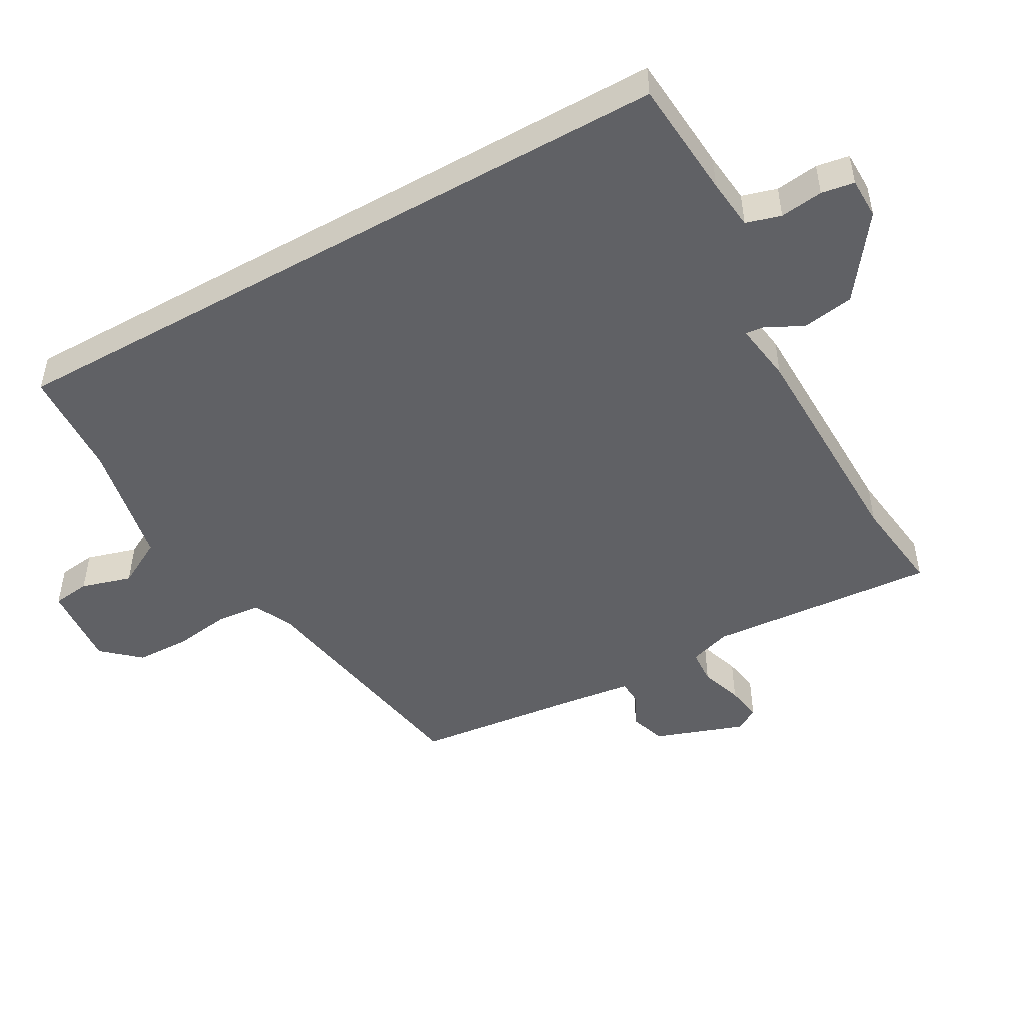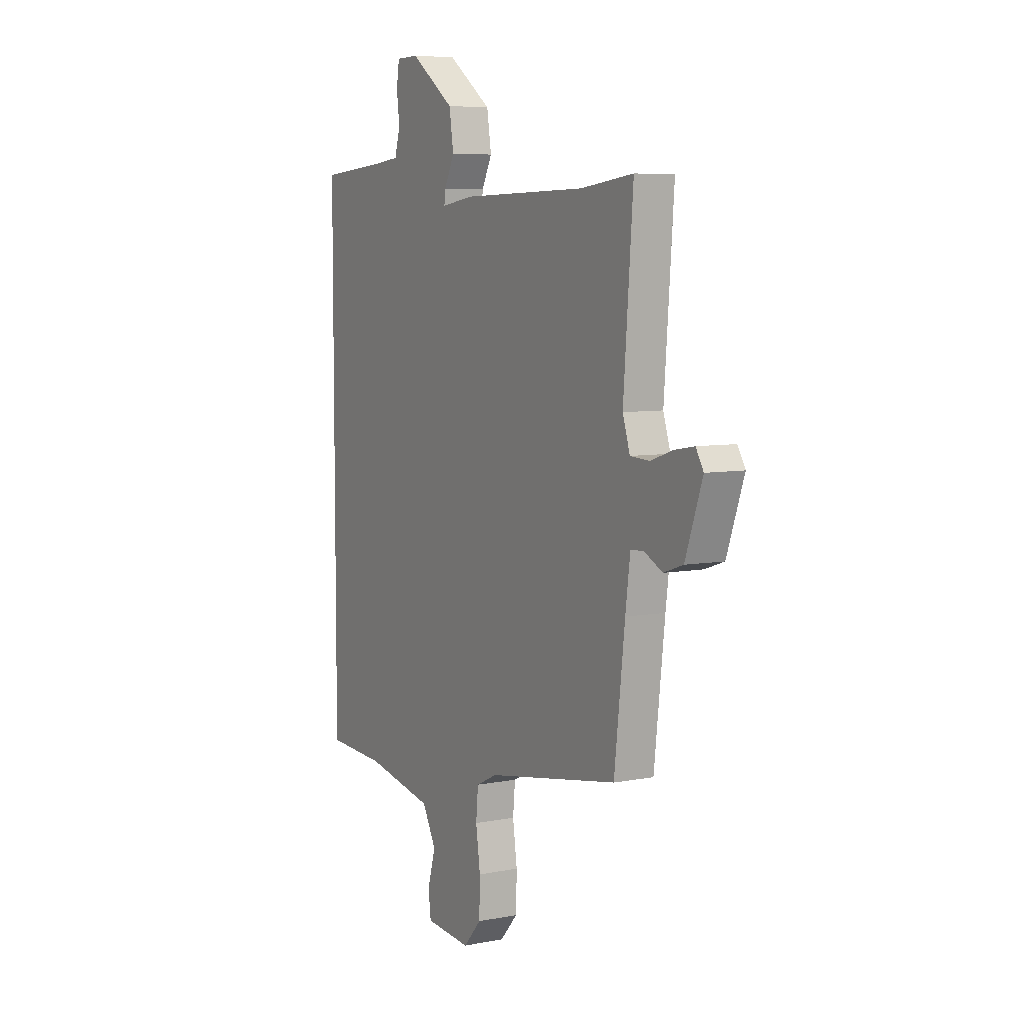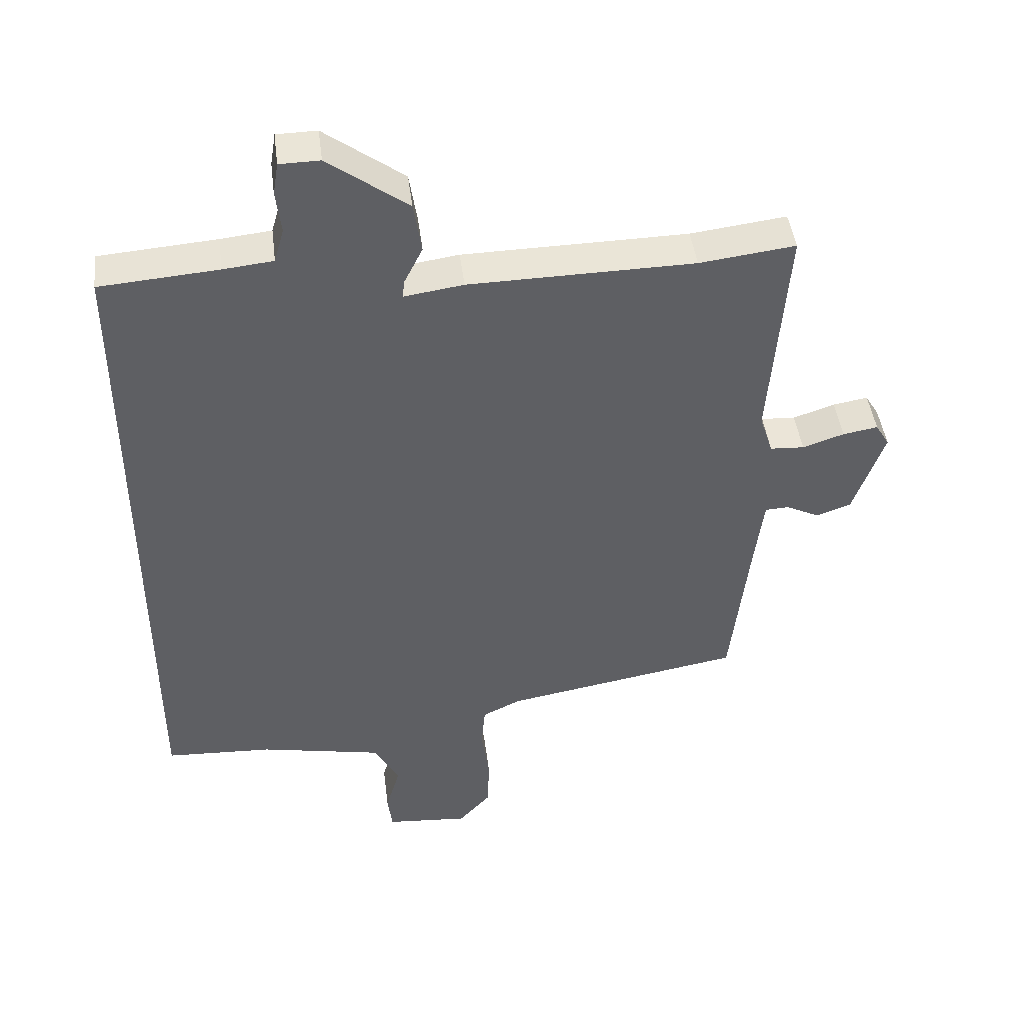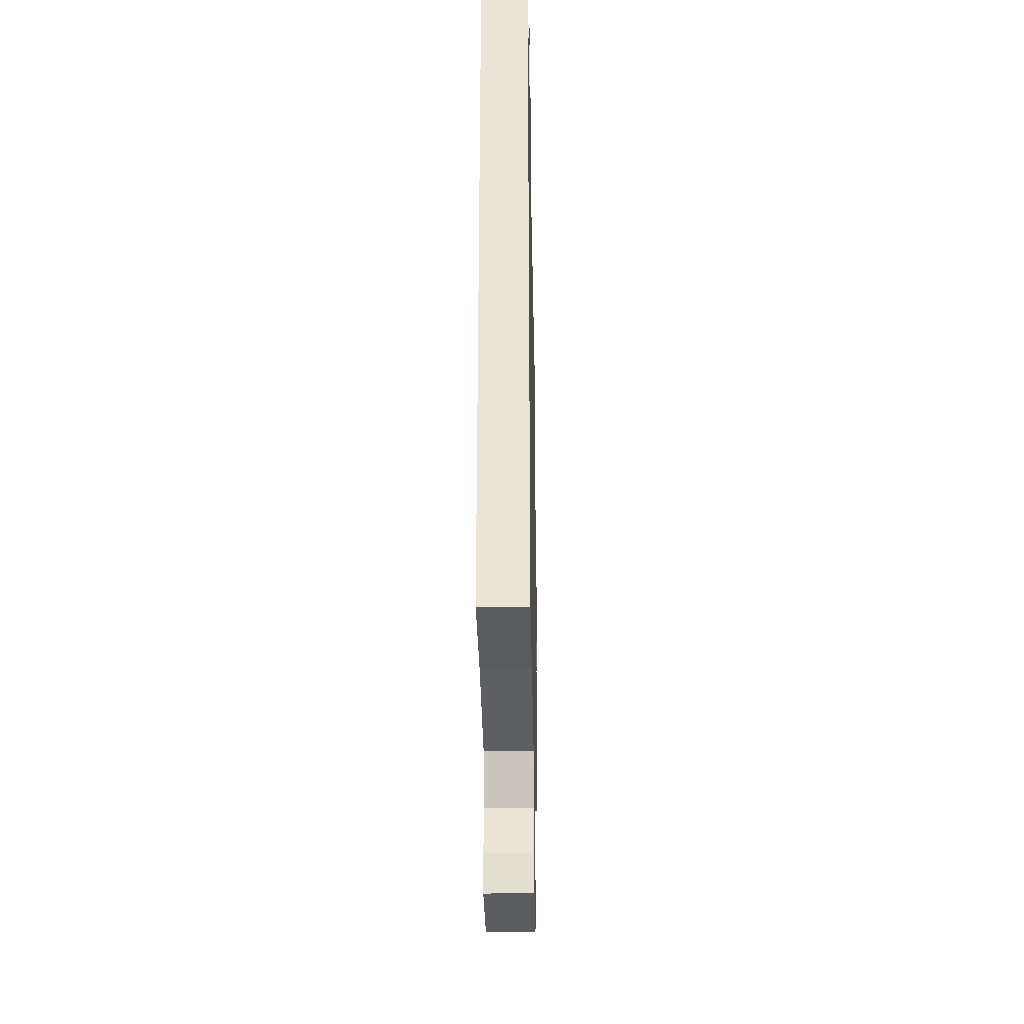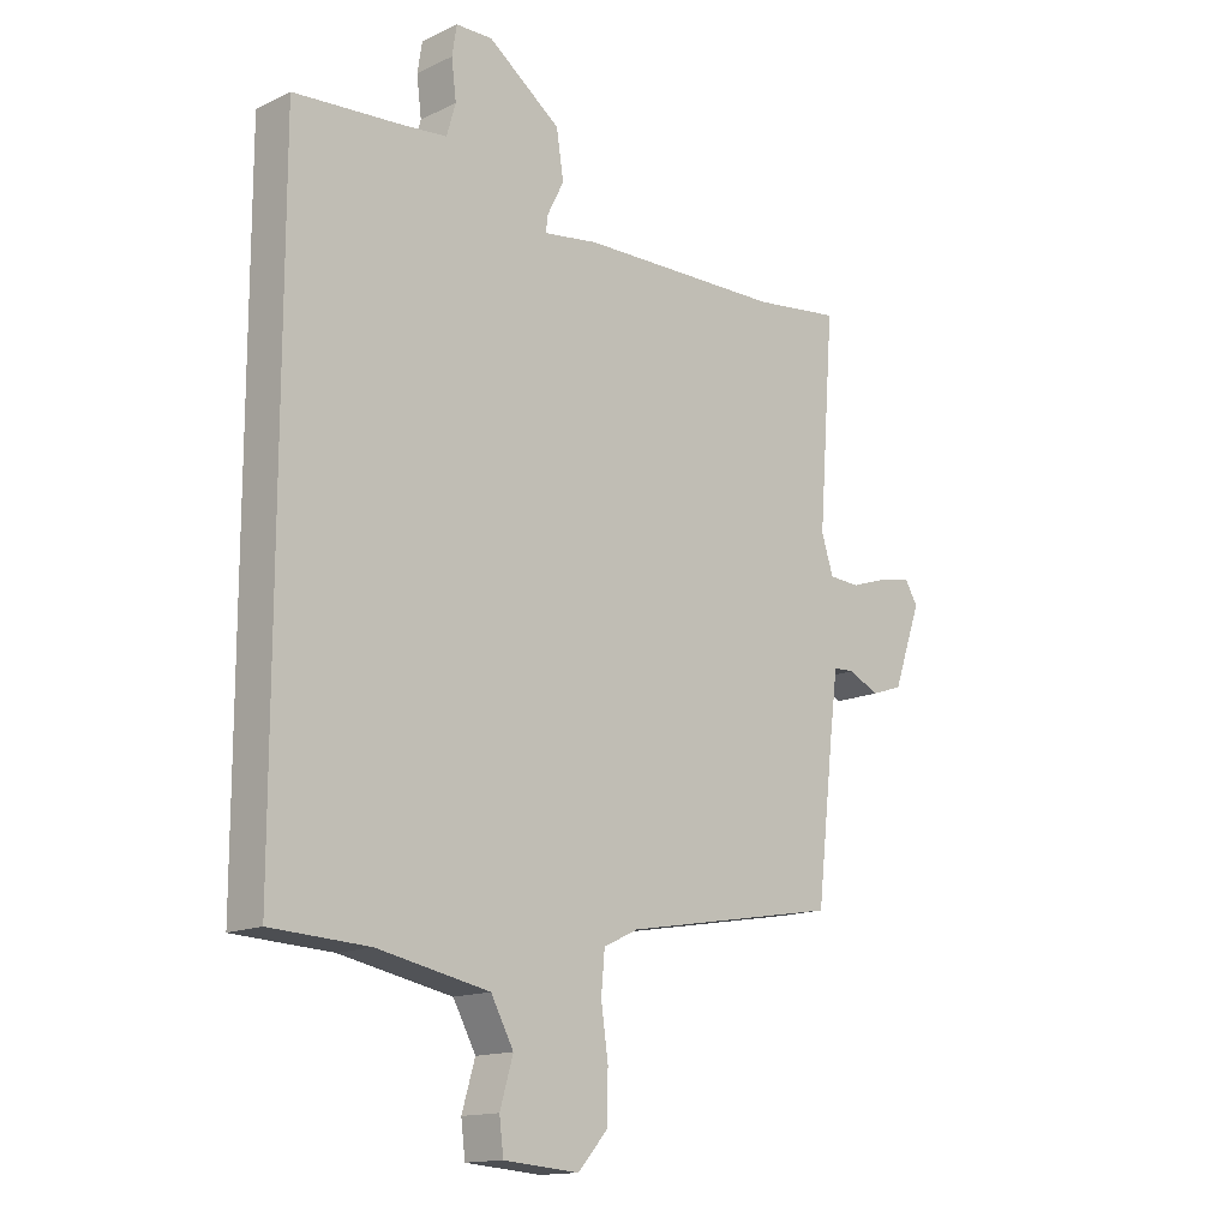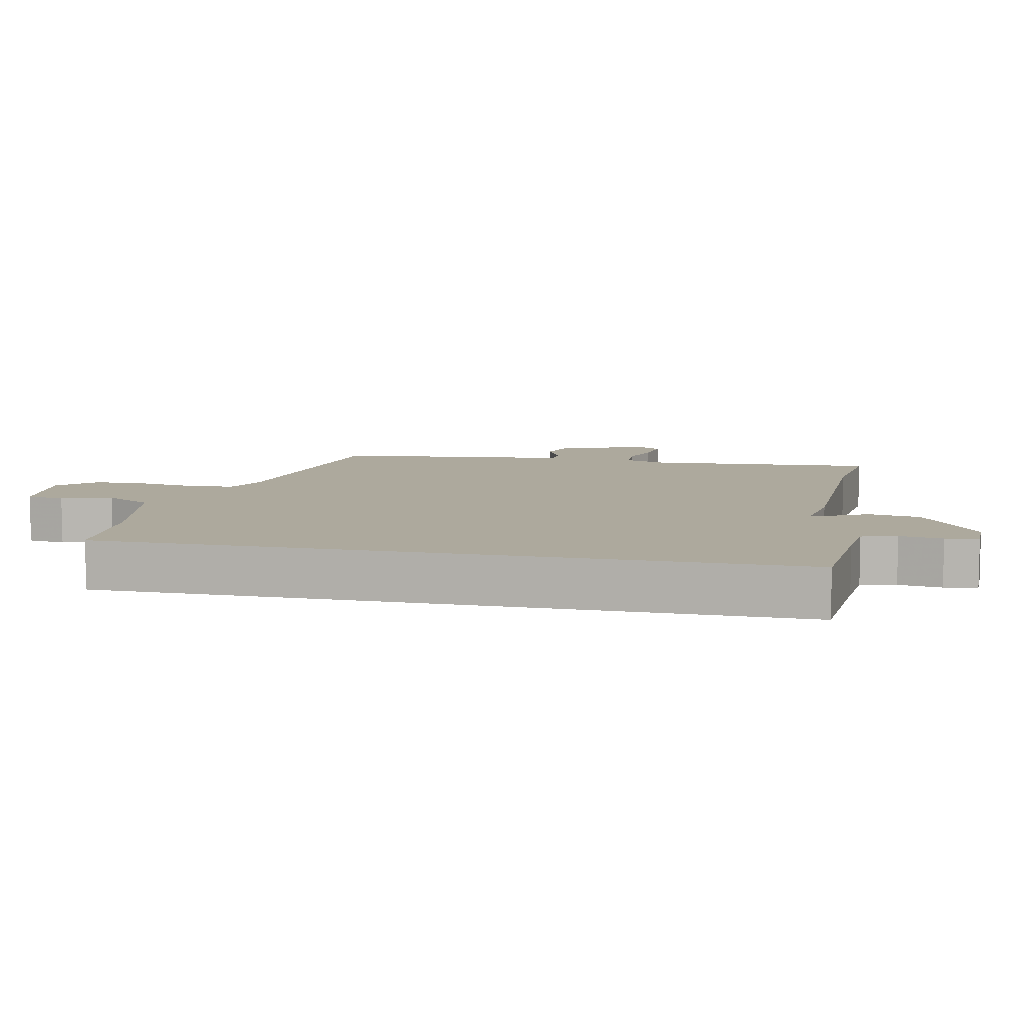
<metadata>
{"format":"obj","ext":"obj","renderer":"f3d","projection":"perspective","resolution":1024,"background":"white","views":[{"elev":-48.9,"azim":-60.6,"up":"+Y"},{"elev":6.7,"azim":60.5,"up":"+Z"},{"elev":44.7,"azim":-7.1,"up":"+Z"},{"elev":-30.0,"azim":-88.9,"up":"+Z"},{"elev":-14.7,"azim":-44.5,"up":"+Z"},{"elev":8.8,"azim":-78.1,"up":"+Y"}]}
</metadata>
<code>
v 0.464 0.07 -0.391
v 0.102 0.07 -0.454
v 0.044 0.07 -0.482
v 0.038 0.07 -0.548
v 0.05 0.07 -0.632
v 0.048 0.07 -0.712
v -0.001 0.07 -0.767
v -0.127 0.07 -0.757
v -0.134 0.07 -0.701
v -0.112 0.07 -0.626
v -0.15 0.07 -0.556
v -0.337 0.07 -0.519
v -0.5 0.07 -0.511
v -0.5 0.07 0.525
v -0.321 0.07 0.539
v -0.245 0.07 0.547
v -0.23 0.07 0.599
v -0.238 0.07 0.663
v -0.23 0.07 0.712
v -0.169 0.07 0.713
v -0.048 0.07 0.624
v -0.036 0.07 0.547
v -0.064 0.07 0.491
v -0.067 0.07 0.464
v 0.023 0.07 0.477
v 0.364 0.07 0.483
v 0.509 0.07 0.501
v 0.483 0.07 0.16
v 0.503 0.07 0.098
v 0.555 0.07 0.095
v 0.618 0.07 0.116
v 0.671 0.07 0.125
v 0.692 0.07 0.09
v 0.645 0.07 -0.043
v 0.592 0.07 -0.061
v 0.542 0.07 -0.036
v 0.506 0.07 -0.038
v 0.493 0.07 -0.138
v 0.464 0 -0.391
v 0.102 0 -0.454
v 0.044 0 -0.482
v 0.038 0 -0.548
v 0.05 0 -0.632
v 0.048 0 -0.712
v -0.001 0 -0.767
v -0.127 0 -0.757
v -0.134 0 -0.701
v -0.112 0 -0.626
v -0.15 0 -0.556
v -0.337 0 -0.519
v -0.5 0 -0.511
v -0.5 0 0.525
v -0.321 0 0.539
v -0.245 0 0.547
v -0.23 0 0.599
v -0.238 0 0.663
v -0.23 0 0.712
v -0.169 0 0.713
v -0.048 0 0.624
v -0.036 0 0.547
v -0.064 0 0.491
v -0.067 0 0.464
v 0.023 0 0.477
v 0.364 0 0.483
v 0.509 0 0.501
v 0.483 0 0.16
v 0.503 0 0.098
v 0.555 0 0.095
v 0.618 0 0.116
v 0.671 0 0.125
v 0.692 0 0.09
v 0.645 0 -0.043
v 0.592 0 -0.061
v 0.542 0 -0.036
v 0.506 0 -0.038
v 0.493 0 -0.138
f 34 35 36
f 33 34 36
f 32 33 36
f 31 32 36
f 30 31 36
f 29 30 36 37
f 28 29 37 38
f 26 27 28
f 38 1 2
f 28 38 2
f 26 28 2
f 25 26 2
f 24 25 2
f 21 22 23
f 20 21 23
f 19 20 23
f 18 19 23
f 17 18 23
f 16 17 23 24
f 12 13 14 15
f 24 2 3
f 16 24 3
f 15 16 3
f 12 15 3
f 11 12 3
f 8 9 10
f 7 8 10
f 6 7 10
f 5 6 10
f 4 5 10
f 3 4 10 11
f 74 73 72
f 74 72 71
f 74 71 70
f 74 70 69
f 74 69 68
f 75 74 68 67
f 76 75 67 66
f 66 65 64
f 40 39 76
f 40 76 66
f 40 66 64
f 40 64 63
f 40 63 62
f 61 60 59
f 61 59 58
f 61 58 57
f 61 57 56
f 61 56 55
f 62 61 55 54
f 53 52 51 50
f 41 40 62
f 41 62 54
f 41 54 53
f 41 53 50
f 41 50 49
f 48 47 46
f 48 46 45
f 48 45 44
f 48 44 43
f 48 43 42
f 49 48 42 41
f 1 39 40 2
f 2 40 41 3
f 3 41 42 4
f 4 42 43 5
f 5 43 44 6
f 6 44 45 7
f 7 45 46 8
f 8 46 47 9
f 9 47 48 10
f 10 48 49 11
f 11 49 50 12
f 12 50 51 13
f 13 51 52 14
f 14 52 53 15
f 15 53 54 16
f 16 54 55 17
f 17 55 56 18
f 18 56 57 19
f 19 57 58 20
f 20 58 59 21
f 21 59 60 22
f 22 60 61 23
f 23 61 62 24
f 24 62 63 25
f 25 63 64 26
f 26 64 65 27
f 27 65 66 28
f 28 66 67 29
f 29 67 68 30
f 30 68 69 31
f 31 69 70 32
f 32 70 71 33
f 33 71 72 34
f 34 72 73 35
f 35 73 74 36
f 36 74 75 37
f 37 75 76 38
f 38 76 39 1

</code>
